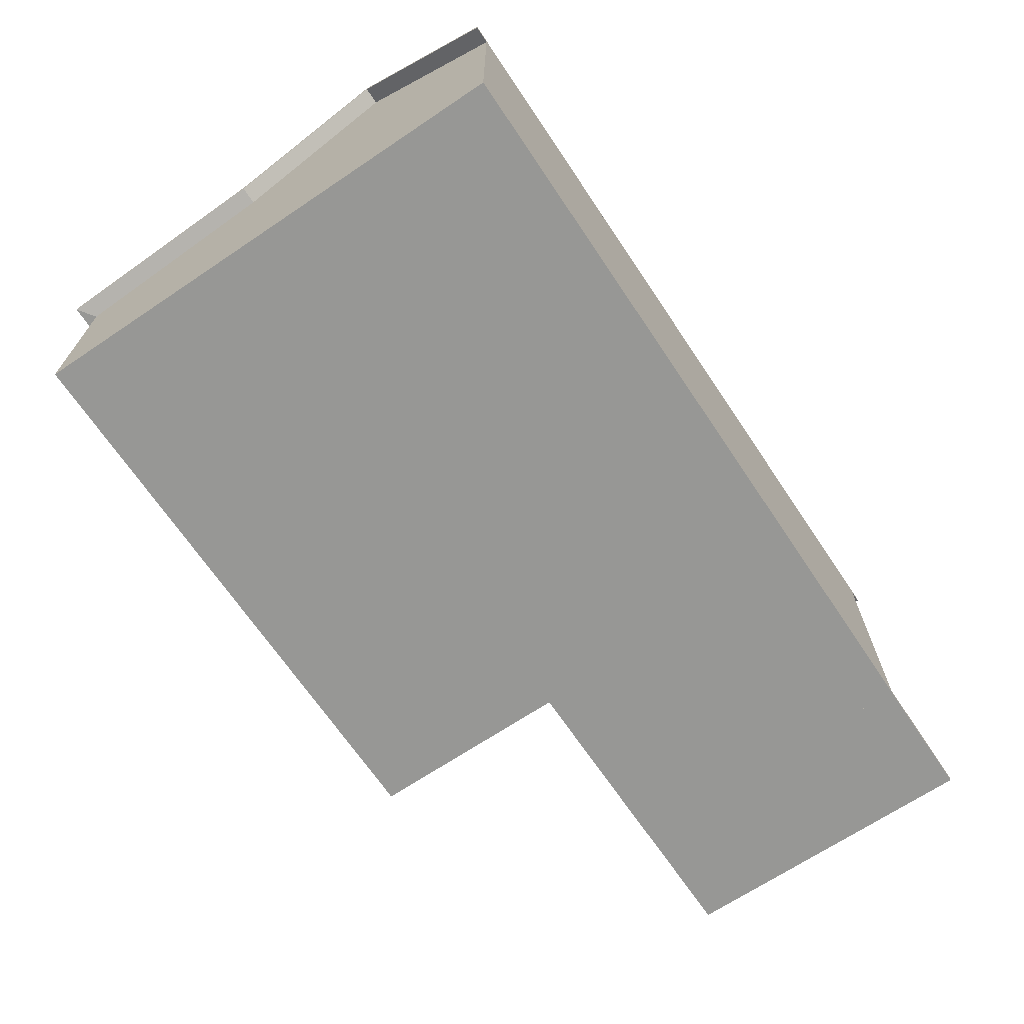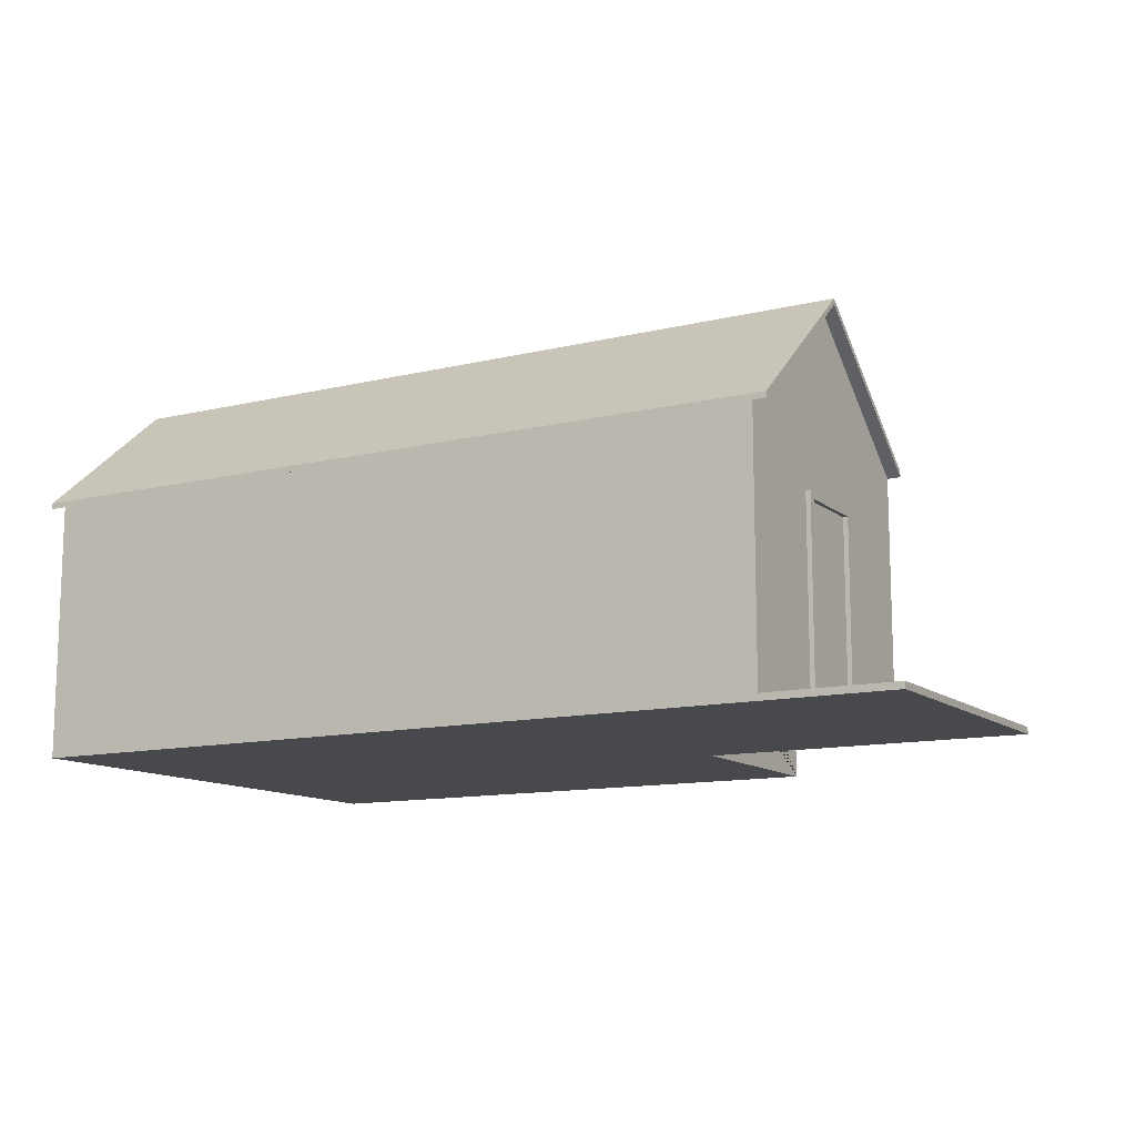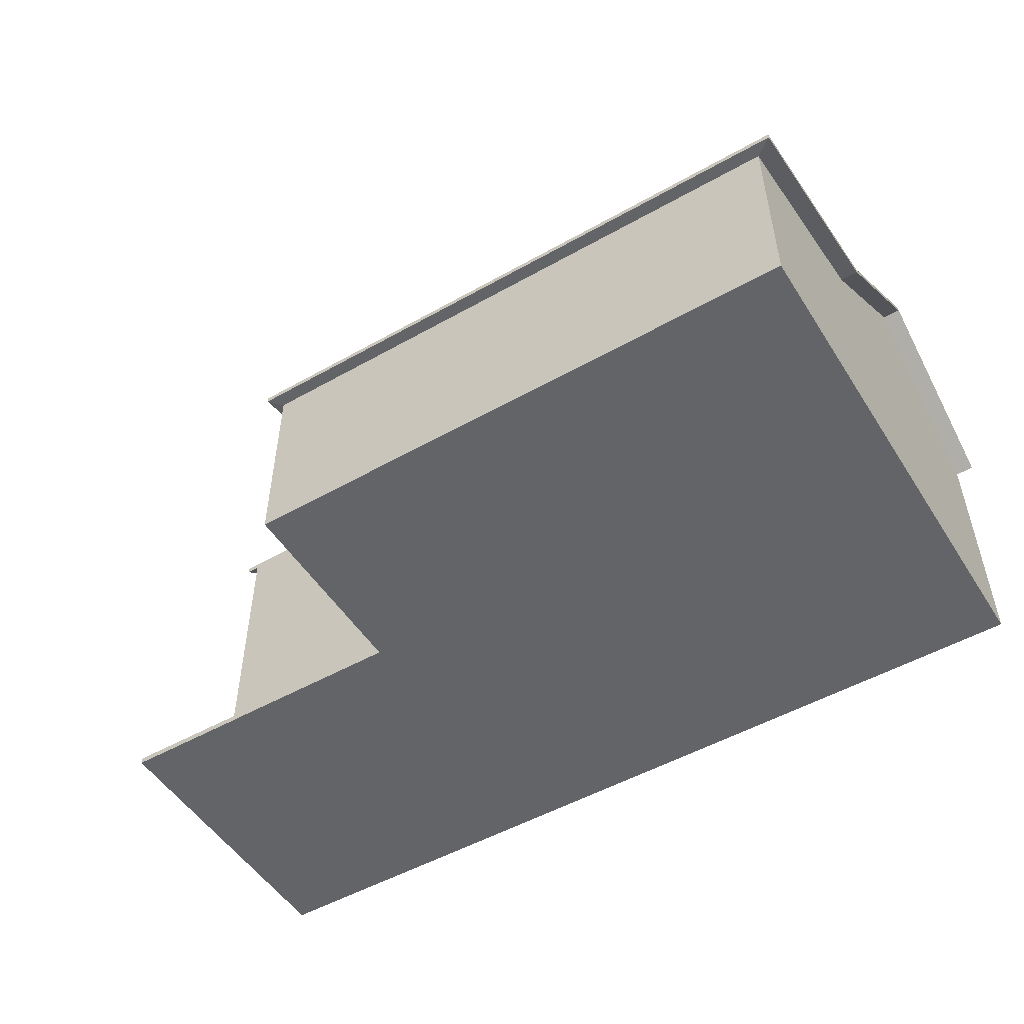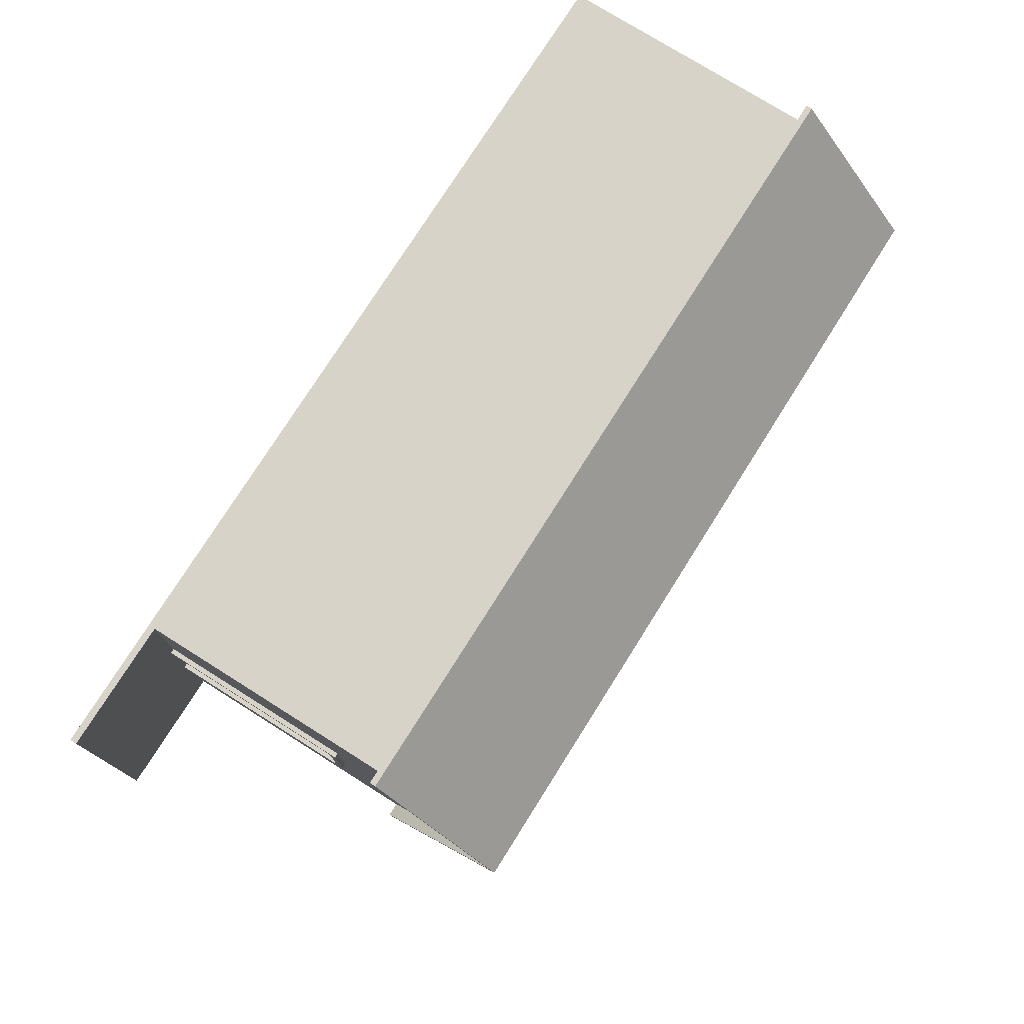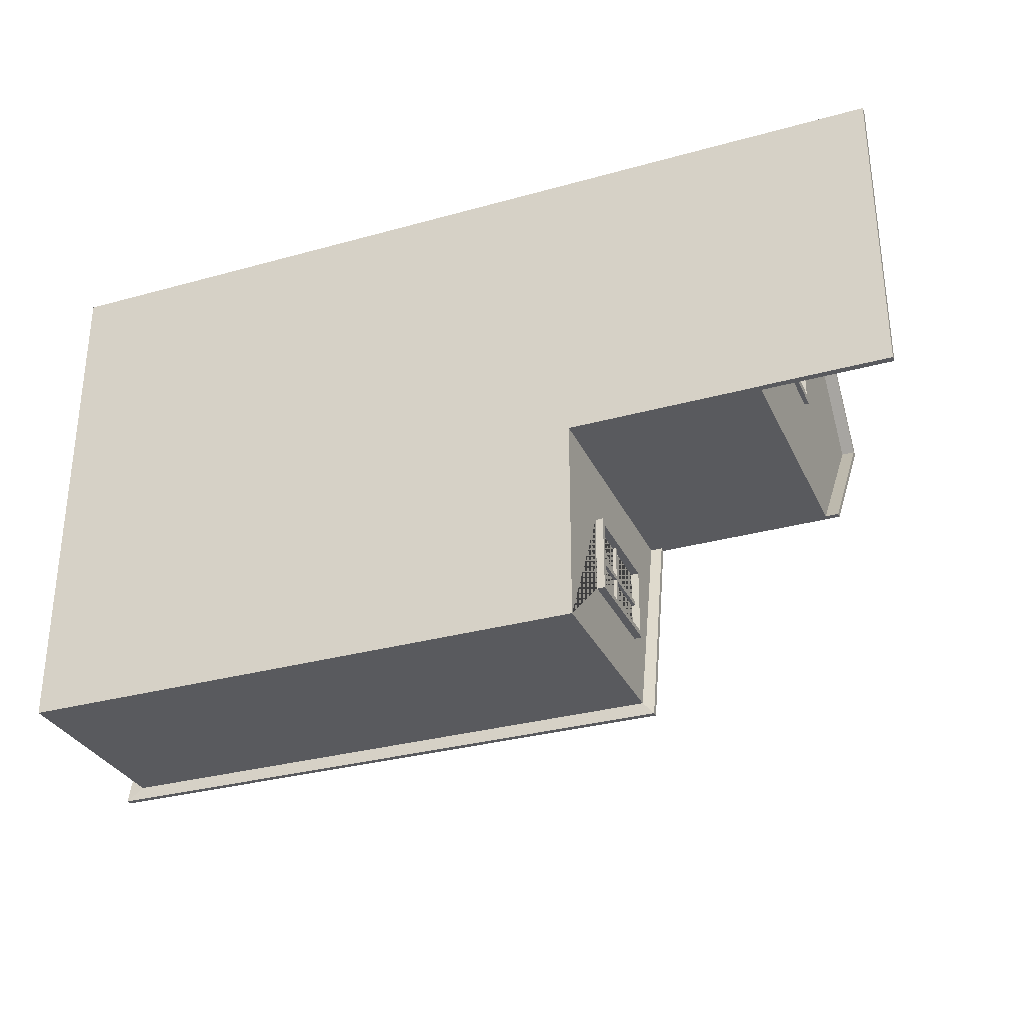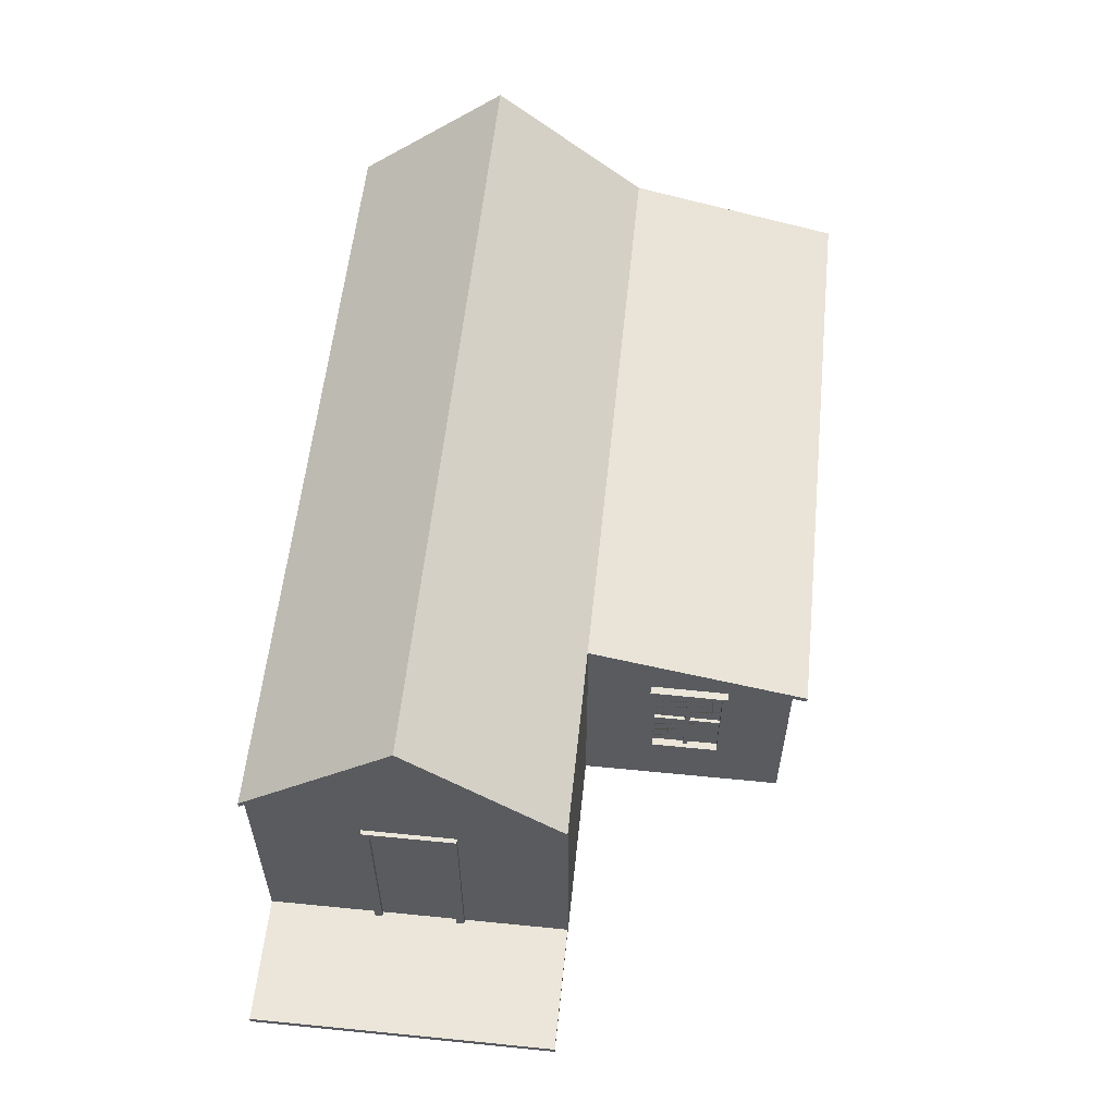
<metadata>
{"format":"obj","ext":"obj","renderer":"f3d","projection":"perspective","resolution":1024,"background":"white","views":[{"elev":-68.1,"azim":-56.1,"up":"+Y"},{"elev":-12.1,"azim":29.8,"up":"+Y"},{"elev":-51.2,"azim":-148.4,"up":"+Y"},{"elev":76.0,"azim":122.2,"up":"+Z"},{"elev":-31.2,"azim":21.7,"up":"+Z"},{"elev":57.4,"azim":95.9,"up":"+Y"}]}
</metadata>
<code>
o Cube
v 4.572 3.048 -1.829
v 4.572 0 -1.829
v 4.572 3.048 1.829
v 4.572 0 1.829
v -4.572 3.048 -1.829
v -4.572 0 -1.829
v -4.572 3.048 1.829
v -4.572 0 1.829
v 4.572 4.572 0
v -4.572 4.572 0
v 2.286 0.9252 -3.447
v 2.286 2.159 -3.447
v 2.286 0 -1.829
v 2.286 2.168 -2.649
v 2.286 0.9252 -2.649
v 2.286 3.048 -1.829
v -4.572 3.048 -1.829
v -4.572 0 -1.829
v -4.572 3.048 1.829
v -4.572 0 1.829
v -4.572 4.572 0
v -4.786 3.048 -1.829
v -4.786 2.438 -4.422
v 4.728 4.572 0
v 4.728 3.048 1.829
v -4.786 4.572 0
v 2.424 3.048 -1.829
v 4.728 3.048 -1.829
v 2.424 2.438 -4.422
v -4.786 3.048 1.829
v -4.786 3.118 -1.829
v -4.786 2.509 -4.422
v 4.728 4.642 0
v 4.728 3.118 1.829
v -4.786 4.642 0
v 2.424 3.118 -1.829
v 4.728 3.118 -1.829
v 2.424 2.509 -4.422
v -4.786 3.118 1.829
v 2.286 3.048 -1.829
v 2.286 0 -1.829
v 2.286 2.211 -3.51
v 2.286 2.221 -2.586
v 2.286 0.8729 -2.586
v 2.286 0.8729 -3.51
v 2.378 2.211 -3.51
v 2.378 2.221 -2.586
v 2.378 0.8729 -2.586
v 2.378 0.8729 -3.51
v 2.378 2.159 -3.447
v 2.378 2.168 -2.649
v 2.378 0.9252 -2.649
v 2.378 0.9252 -3.447
v -4.572 2.438 -4.267
v 2.286 2.438 -4.267
v 2.286 0 -4.267
v -4.572 0 -4.267
v 4.572 2.312 0.4459
v 4.572 2.312 -0.4678
v 4.572 2.39 -1.829
v 4.572 2.39 1.829
v 4.572 0.07811 0.4459
v 4.572 3.048 0.9144
v 4.572 0.07811 -0.4678
v 2.286 0.9252 -3.085
v 2.286 0.9252 -3.03
v 2.286 2.166 -3.03
v 2.286 0.9252 -3.085
v 2.286 1.482 -3.447
v 2.286 1.484 -2.649
v 2.286 2.161 -3.085
v 2.286 0.9252 -3.03
v 2.286 1.532 -3.447
v 2.286 1.539 -2.649
v 2.286 2.166 -3.03
v 2.286 2.161 -3.085
v 2.286 1.484 -3.03
v 2.286 1.537 -3.03
v 2.286 1.534 -3.085
v 2.286 1.483 -3.085
v 2.286 1.532 -3.447
v 2.286 1.482 -3.447
v 2.286 1.539 -2.649
v 2.286 1.484 -2.649
v 2.286 1.484 -3.03
v 2.286 1.537 -3.03
v 2.286 1.534 -3.085
v 2.286 1.483 -3.085
v 2.324 0.9252 -3.03
v 2.324 1.484 -3.03
v 2.324 1.484 -2.649
v 2.324 1.537 -3.03
v 2.324 2.166 -3.03
v 2.324 1.539 -2.649
v 2.324 1.532 -3.447
v 2.324 1.482 -3.447
v 2.324 0.9252 -3.085
v 2.324 2.161 -3.085
v 2.324 1.534 -3.085
v 2.324 1.483 -3.085
v 4.572 2.39 -0.5615
v 4.572 2.39 0.5397
v 4.572 0 0.5397
v 4.572 0 -0.5615
v 4.572 0 0.5397
v 4.572 0 -0.5615
v 4.572 0.07811 0.4459
v 4.572 0.07811 -0.4678
v 4.572 0 0.5397
v 4.572 0 -0.5615
v 4.572 0.07811 0.5397
v 4.572 0.07811 -0.5616
v 6.09 0 0.5397
v 6.09 0 -0.5615
v 6.09 0.07811 0.5397
v 6.09 0.07811 -0.5616
v 4.572 0.07811 -1.826
v 4.572 0 -1.826
v 6.09 0.07811 -1.826
v 6.09 0 -1.826
v 4.572 0 1.827
v 4.572 0.07811 1.827
v 6.09 0 1.827
v 6.09 0.07811 1.827
v 4.626 2.39 -0.5615
v 4.626 2.39 0.5397
v 4.626 0 0.5397
v 4.626 0 -0.5615
v 4.626 2.312 -0.4678
v 4.626 2.312 0.4459
v 4.626 0.07811 0.4459
v 4.626 0.07811 -0.4678
f 6 41 2 104 103 4 8
f 6 5 54 57
f 19 21 17
f 41 40 1 60 2
f 3 7 8 4 61
f 5 10 26 22
f 41 6 57 56
f 63 3 61 102 101 60 1
f 3 9 24 25
f 55 54 23 29
f 20 19 17 18
f 23 22 31 32
f 28 27 36 37
f 26 30 39 35
f 40 55 29 27
f 9 1 28 24
f 54 5 22 23
f 1 40 27 28
f 7 3 25 30
f 10 7 30 26
f 27 29 38 36
f 29 23 32 38
f 25 24 33 34
f 30 25 34 39
f 24 28 37 33
f 22 26 35 31
f 44 43 42 45 56 55 40 41
f 45 44 41 56
f 43 44 48 47
f 44 45 49 48
f 14 67 71 12 50 51
f 102 61 4 103
f 2 60 101 104
f 54 55 56 57
f 67 78 86 75
f 66 65 97 89
f 72 68 65 66
f 77 72 66 85
f 71 67 75 76
f 69 73 81 82
f 68 80 88 65
f 78 74 83 86
f 74 70 84 83
f 76 75 93 98
f 82 81 95 96
f 83 84 91 94
f 1 9 3 63
f 104 64 108 106
f 106 108 112 110
f 64 62 107 108
f 103 104 106 105
f 62 103 105 107
f 111 109 121 122
f 107 105 109 111
f 105 106 110 109
f 116 115 113 114
f 109 110 114 113
f 112 116 119 117
f 112 111 115 116
f 118 117 119 120
f 116 114 120 119
f 110 112 117 118
f 114 110 118 120
f 122 121 123 124
f 115 111 122 124
f 109 113 123 121
f 113 115 124 123
f 64 104 128 132
f 103 62 131 127
f 31 36 38 32
f 37 36 31 35 33
f 33 35 39 34
f 80 68 11 69
f 70 15 72 77
f 14 74 78 67
f 71 79 73 12
f 11 68 72 15 52 53
f 42 43 47 46
f 15 70 74 14 51 52
f 45 42 46 49
f 51 50 46 47
f 53 52 48 49
f 50 53 49 46
f 52 51 47 48
f 12 73 69 11 53 50
f 85 66 89 90
f 81 87 99 95
f 79 71 76 87
f 70 77 85 84
f 73 79 87 81
f 80 69 82 88
f 99 100 96 95
f 94 91 90 92
f 100 99 98 93 92 90 89 97
f 65 88 100 97
f 87 76 98 99
f 75 86 92 93
f 84 85 90 91
f 88 82 96 100
f 86 83 94 92
f 58 59 129 130
f 102 103 127 126
f 59 64 132 129
f 108 107 111 112
f 130 129 125 126
f 131 130 126 127
f 129 132 128 125
f 104 101 125 128
f 62 58 130 131
f 101 102 126 125
f 64 59 58 62

</code>
